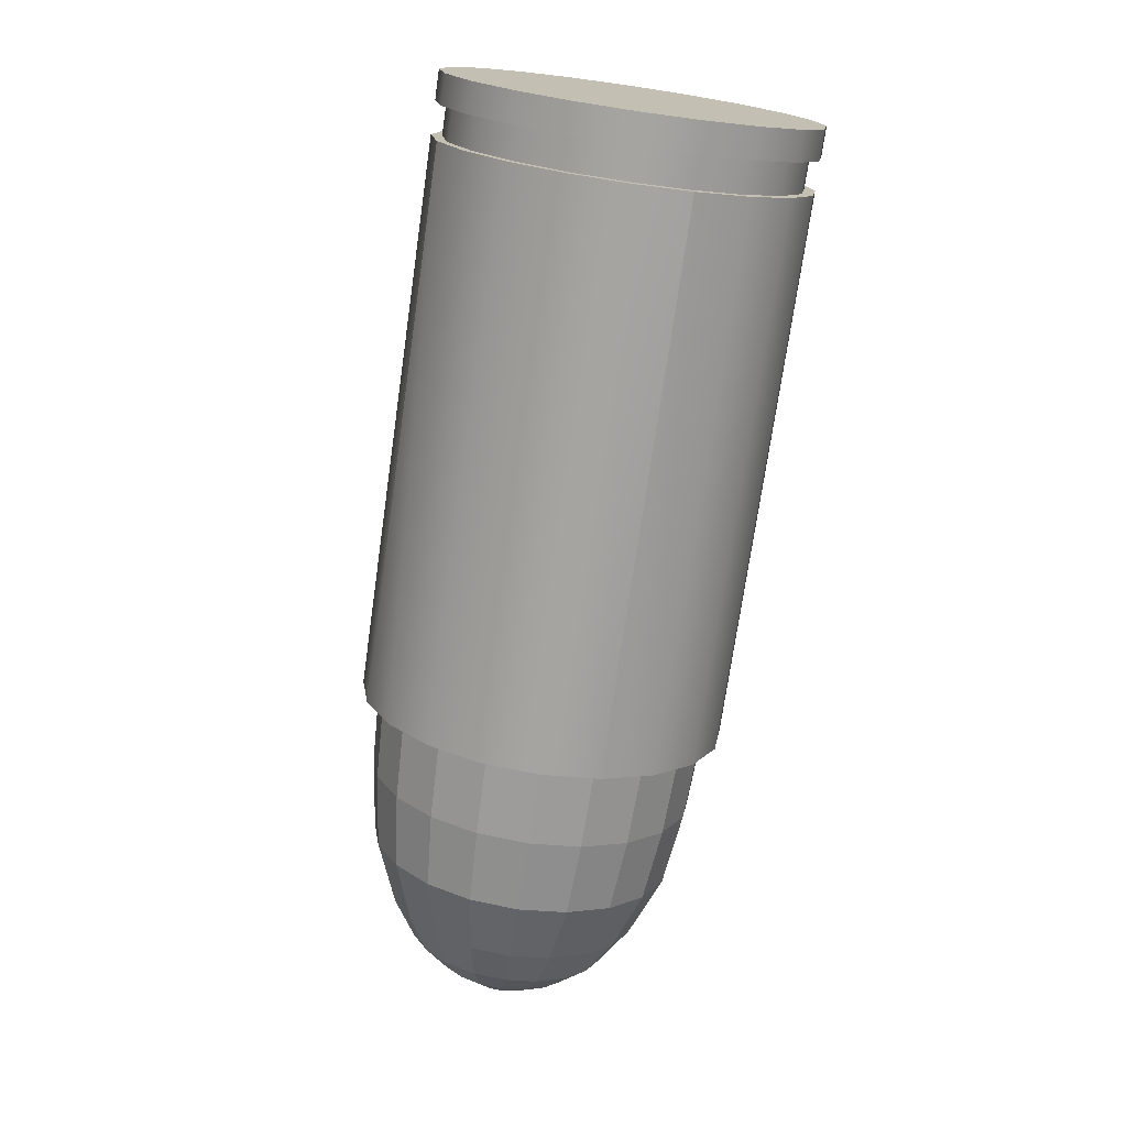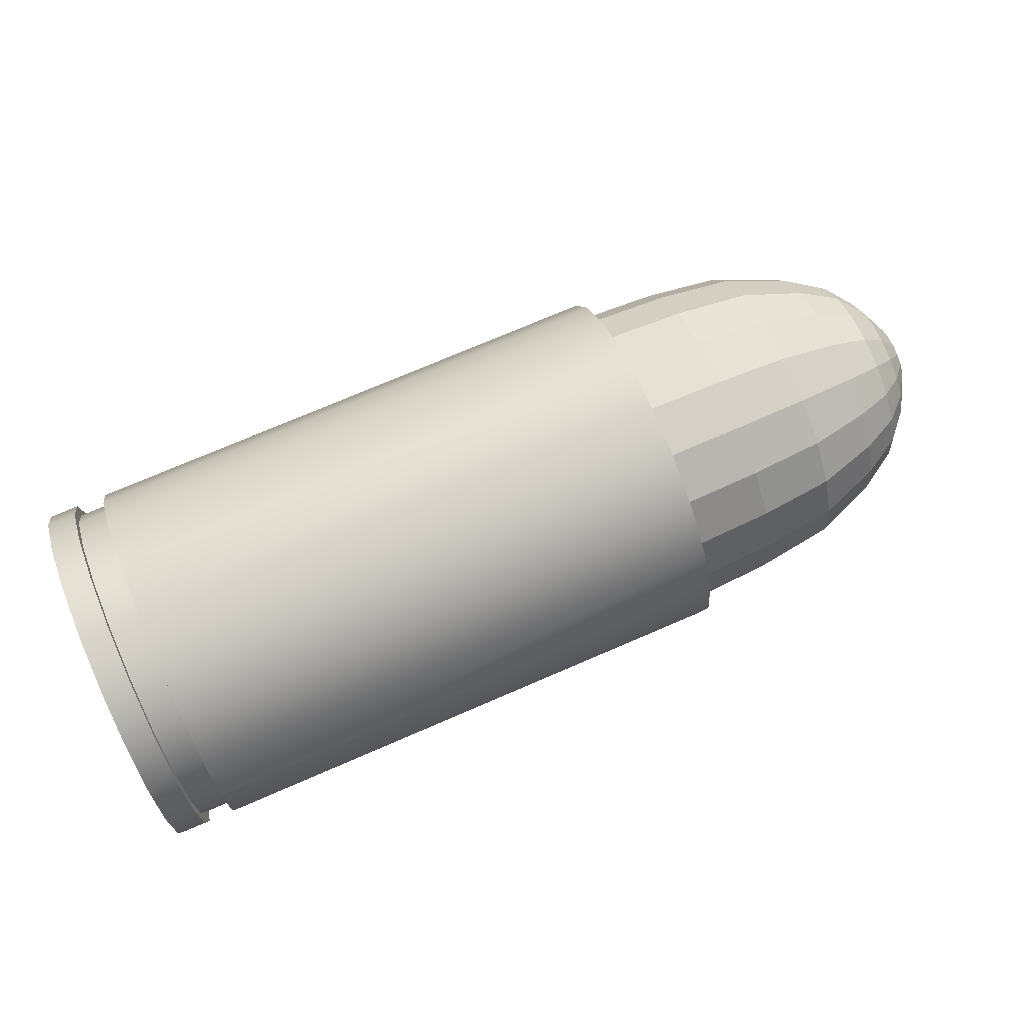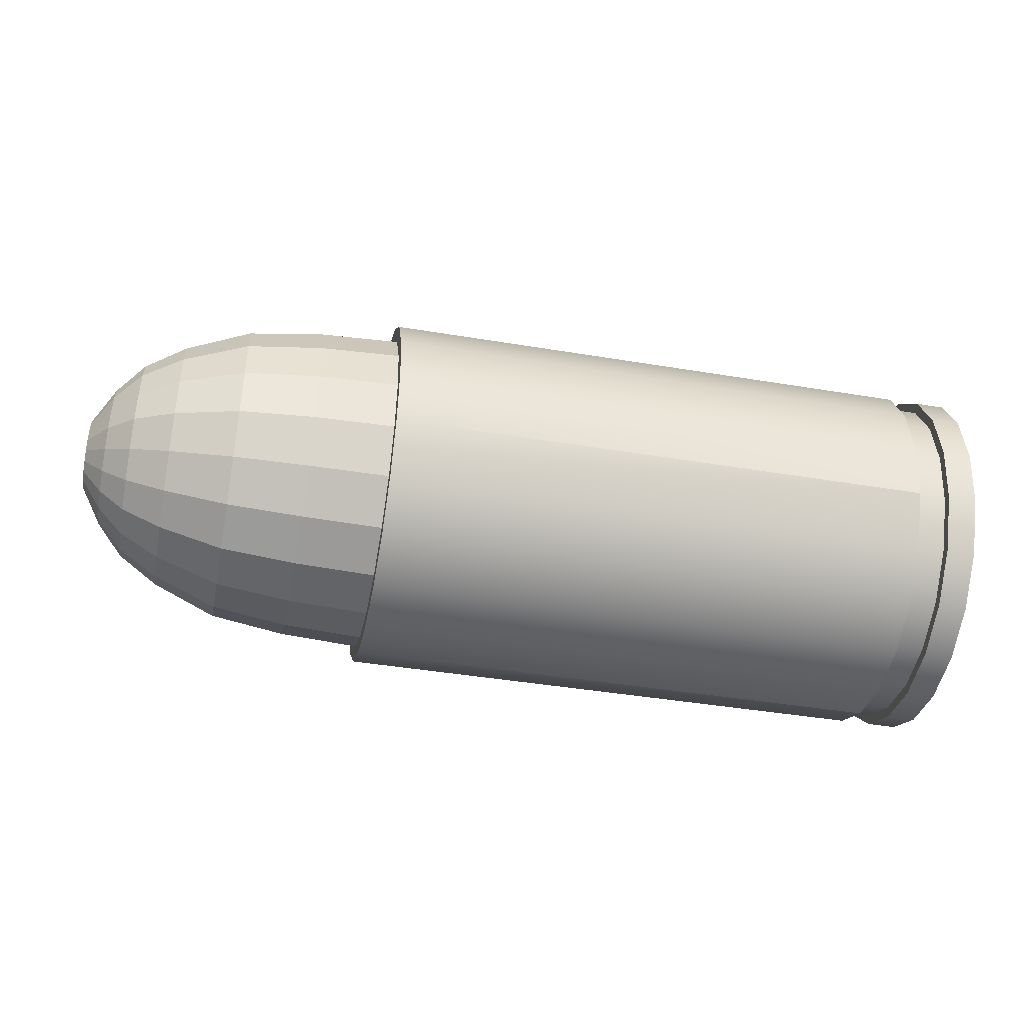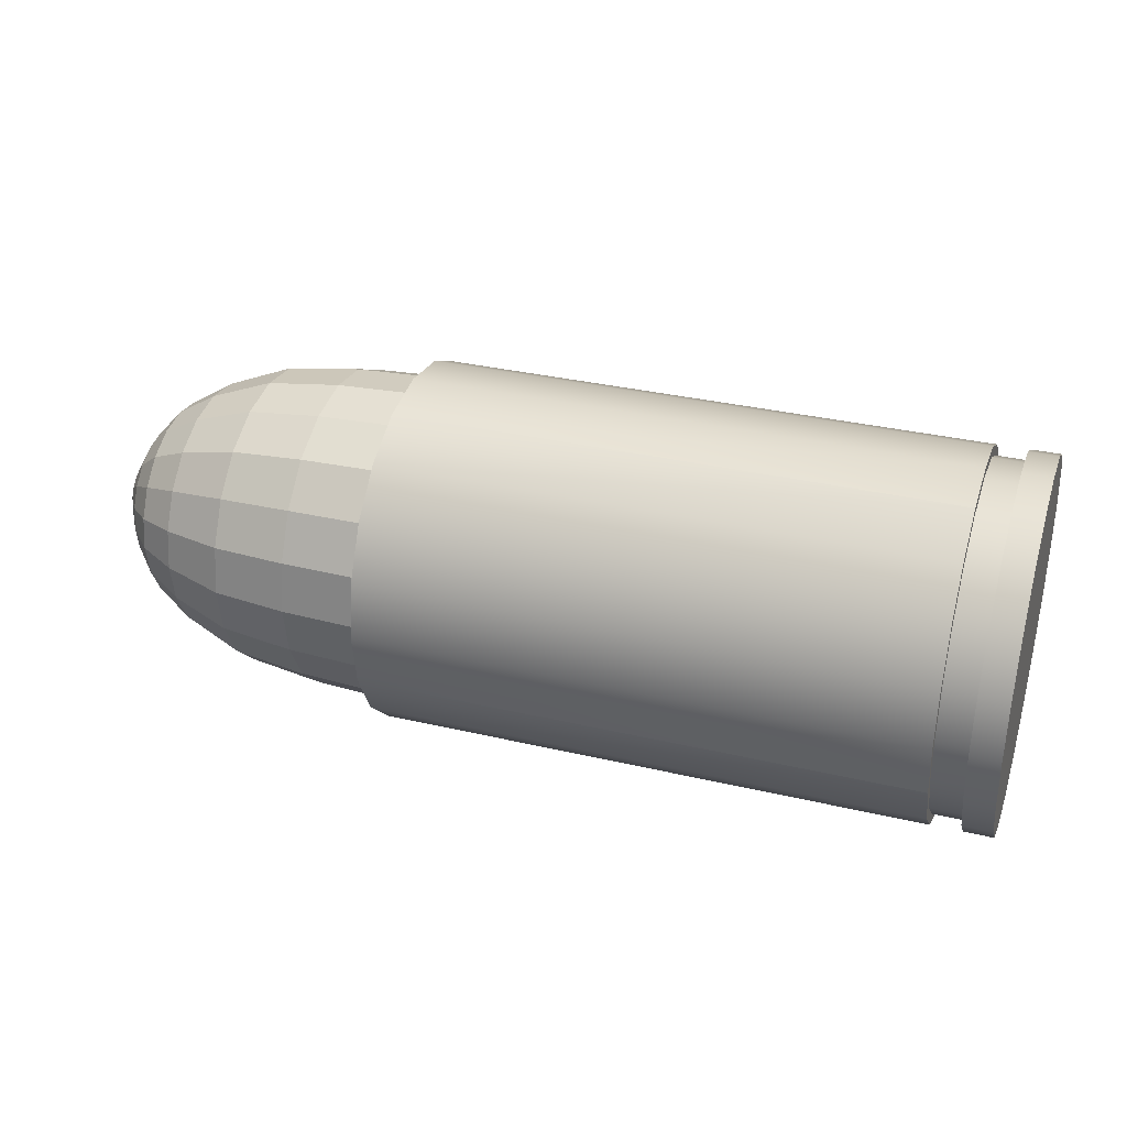
<metadata>
{"format":"obj","ext":"obj","renderer":"f3d","projection":"perspective","resolution":1024,"background":"white","views":[{"elev":-73.4,"azim":81.8,"up":"+Y"},{"elev":73.9,"azim":156.7,"up":"+Y"},{"elev":-42.0,"azim":-11.4,"up":"+Y"},{"elev":33.4,"azim":17.8,"up":"+Y"}]}
</metadata>
<code>
g default
v 0.7309 0.1429 -0.4398
v 0.8154 0.1429 -0.4398
v 0.8154 0 -0.4624
v 0.7309 0 -0.4624
v 0.7309 -0.4624 -0
v 0.8154 -0.4624 -0
v 0.8154 -0.4398 0.1429
v 0.7309 -0.4398 0.1429
v 0.8935 -0.4668 -0.1517
v 0.8935 -0.3971 -0.2885
v 0.8935 0 -0
v 0.8935 -0.2885 -0.3971
v 0.8935 -0.1517 -0.4668
v 0.8154 0.1517 -0.4668
v 0.8935 0.1517 -0.4668
v 0.8935 0 -0.4908
v 0.8154 0 -0.4908
v 0.8154 -0.4908 -0
v 0.8935 -0.4908 -0
v 0.8935 -0.4668 0.1517
v 0.8154 -0.4668 0.1517
v 0.8154 0.1517 -0.4668
v 0.8154 -0.4668 0.1517
v -0.745 0.1517 -0.4668
v -0.745 0.2885 -0.3971
v 0.7309 0.2885 -0.3971
v 0.7309 0.1517 -0.4668
v 0.7309 0.1517 -0.4668
v -0.745 -0.3971 0.2885
v -0.745 -0.4668 0.1517
v 0.7309 -0.4668 0.1517
v 0.7309 -0.4668 0.1517
v 0.7309 -0.3971 0.2885
v -0.745 0.3971 -0.2885
v -0.745 -0.2885 0.3971
v -0.745 -0.1517 0.4668
v -0.745 0.4668 -0.1517
v 0.7309 0.2718 -0.3741
v 0.8935 0.2885 -0.3971
v 0.8935 -0.3971 0.2885
v 0.8154 0.2718 -0.3741
v 0.8154 -0.3741 0.2718
v 0.7309 -0.3741 0.2718
v 0.8154 0.2885 -0.3971
v -0.745 0 0.4908
v -0.745 0.4908 -0
v 0.7309 0.3971 -0.2885
v 0.7309 -0.2885 0.3971
v 0.8935 0.3971 -0.2885
v 0.8935 -0.2885 0.3971
v -0.745 0.1517 0.4668
v -0.745 0.4668 0.1517
v 0.7309 -0.3741 0.2718
v 0.8154 -0.3971 0.2885
v -0.745 0.2885 0.3971
v -0.745 0.3971 0.2885
v 0.8935 -0.1517 0.4668
v 0.8935 0.4668 -0.1517
v 0.8154 -0.3741 0.2718
v 0.7309 0.3741 -0.2718
v 0.7309 -0.2718 0.3741
v 0.8154 0.3741 -0.2718
v 0.8935 0 0.4908
v 0.8935 0.4908 -0
v 0.8154 0.3971 -0.2885
v 0.8154 -0.2885 0.3971
v 0.8154 -0.2718 0.3741
v 0.8935 0.1517 0.4668
v 0.8935 0.4668 0.1517
v 0.8935 0.2885 0.3971
v 0.8935 0.3971 0.2885
v 0.7309 -0.1517 0.4668
v 0.7309 -0.1429 0.4398
v 0.7309 0.4668 -0.1517
v 0.7309 0.4398 -0.1429
v 0.8154 -0.1429 0.4398
v 0.8154 0.4398 -0.1429
v 0.8154 -0.1517 0.4668
v 0.8154 0.4668 -0.1517
v 0.7309 -0.1517 0.4668
v 0.7309 0 0.4908
v 0.7309 0.4908 -0
v 0.7309 0.4668 -0.1517
v 0.8154 0 0.4624
v 0.7309 0 0.4624
v 0.7309 0.4624 -0
v 0.8154 0.4624 -0
v 0.7309 0.1517 0.4668
v 0.7309 0.4668 0.1517
v 0.8154 -0.1517 0.4668
v 0.8154 0 0.4908
v 0.8154 0.4908 -0
v 0.8154 0.4668 -0.1517
v 0.8154 0.1429 0.4398
v 0.7309 0.1429 0.4398
v 0.7309 0.4398 0.1429
v 0.8154 0.4398 0.1429
v 0.7309 0.2885 0.3971
v 0.7309 0.3971 0.2885
v 0.8154 0.1517 0.4668
v 0.8154 0.4668 0.1517
v 0.7309 0.1517 0.4668
v 0.7309 0.2718 0.3741
v 0.7309 0.4668 0.1517
v 0.7309 0.3741 0.2718
v 0.8154 0.2718 0.3741
v 0.8154 0.3741 0.2718
v 0.8154 0.1517 0.4668
v 0.8154 0.2885 0.3971
v 0.8154 0.3971 0.2885
v 0.8154 0.4668 0.1517
v 0.7309 -0.4908 -0
v 0.7309 0 -0.4908
v -0.745 -0.4908 -0
v -0.745 0 -0.4908
v 0.8154 -0.4668 -0.1517
v 0.8154 -0.1517 -0.4668
v 0.7309 -0.4398 -0.1429
v 0.8154 -0.4398 -0.1429
v 0.8154 -0.1429 -0.4398
v 0.7309 -0.1429 -0.4398
v -0.745 -0.4668 -0.1517
v -0.745 -0.1517 -0.4668
v -0.745 -0.2885 -0.3971
v -0.745 -0.3971 -0.2885
v 0.8154 -0.1517 -0.4668
v 0.8154 -0.2885 -0.3971
v 0.8154 -0.2718 -0.3741
v 0.8154 -0.3971 -0.2885
v 0.8154 -0.4668 -0.1517
v 0.8154 -0.3741 -0.2718
v 0.7309 -0.2718 -0.3741
v 0.7309 -0.3741 -0.2718
v 0.7309 -0.2885 -0.3971
v 0.7309 -0.1517 -0.4668
v 0.7309 -0.4668 -0.1517
v 0.7309 -0.3971 -0.2885
v 0.7309 -0.4668 -0.1517
v 0.7309 -0.1517 -0.4668
v -0.745 0.3617 -0.2628
v -0.745 0.2628 -0.3617
v -0.745 -0.3617 0.2628
v -0.745 -0.2628 0.3617
v -0.745 -0.1382 0.4252
v -0.745 0.4252 -0.1382
v -0.745 0 0.4471
v -0.745 0.4471 -0
v -0.745 0.1382 0.4252
v -0.745 0.4252 0.1382
v -0.745 0.2628 0.3617
v -0.745 0.3617 0.2628
v -0.745 -0.4252 0.1382
v -0.745 0.1382 -0.4252
v -0.745 -0.4471 -0
v -0.745 0 -0.4471
v -0.745 -0.4252 -0.1382
v -0.745 -0.1382 -0.4252
v -0.745 -0.2628 -0.3617
v -0.745 -0.3617 -0.2628
v -0.9587 0.3537 -0.257
v -0.9587 0.257 -0.3537
v -0.9587 -0.3537 0.257
v -0.9587 -0.257 0.3537
v -0.9587 -0.1351 0.4158
v -0.9587 0.4158 -0.1351
v -0.9587 0 0.4372
v -0.9587 0.4372 -0
v -0.9587 0.1351 0.4158
v -0.9587 0.4158 0.1351
v -0.9587 0.257 0.3537
v -0.9587 0.3537 0.257
v -0.9587 -0.4158 0.1351
v -0.9587 0.1351 -0.4158
v -0.9587 -0.4372 -0
v -0.9587 0 -0.4372
v -0.9587 -0.4158 -0.1351
v -0.9587 -0.1351 -0.4158
v -0.9587 -0.257 -0.3537
v -0.9587 -0.3537 -0.257
v -1.159 0.332 -0.2412
v -1.159 0.2412 -0.332
v -1.159 -0.332 0.2412
v -1.159 -0.2412 0.332
v -1.159 -0.1268 0.3903
v -1.159 0.3903 -0.1268
v -1.159 0 0.4104
v -1.159 0.4104 -0
v -1.159 0.1268 0.3903
v -1.159 0.3903 0.1268
v -1.159 0.2412 0.332
v -1.159 0.332 0.2412
v -1.159 -0.3903 0.1268
v -1.159 0.1268 -0.3903
v -1.159 -0.4104 -0
v -1.159 0 -0.4104
v -1.159 -0.3903 -0.1268
v -1.159 -0.1268 -0.3903
v -1.159 -0.2412 -0.332
v -1.159 -0.332 -0.2412
v -1.33 0.2766 -0.201
v -1.33 0.201 -0.2766
v -1.33 -0.2766 0.201
v -1.33 -0.201 0.2766
v -1.33 -0.1057 0.3252
v -1.33 0.3252 -0.1057
v -1.33 0 0.3419
v -1.33 0.3419 -0
v -1.33 0.1057 0.3252
v -1.33 0.3252 0.1057
v -1.33 0.201 0.2766
v -1.33 0.2766 0.201
v -1.33 -0.3252 0.1057
v -1.33 0.1057 -0.3252
v -1.33 -0.3419 -0
v -1.33 0 -0.3419
v -1.33 -0.3252 -0.1057
v -1.33 -0.1057 -0.3252
v -1.33 -0.201 -0.2766
v -1.33 -0.2766 -0.201
v -1.438 0.2218 -0.1612
v -1.438 0.1612 -0.2218
v -1.438 -0.2218 0.1612
v -1.438 -0.1612 0.2218
v -1.438 -0.08473 0.2608
v -1.438 0.2608 -0.08473
v -1.438 0 0.2742
v -1.438 0.2742 -0
v -1.438 0.08473 0.2608
v -1.438 0.2608 0.08473
v -1.438 0.1612 0.2218
v -1.438 0.2218 0.1612
v -1.438 -0.2608 0.08473
v -1.438 0.08473 -0.2608
v -1.438 -0.2742 -0
v -1.438 0 -0.2742
v -1.438 -0.2608 -0.08473
v -1.438 -0.08473 -0.2608
v -1.438 -0.1612 -0.2218
v -1.438 -0.2218 -0.1612
v -1.508 0.157 -0.1141
v -1.508 0.1141 -0.157
v -1.508 -0.157 0.1141
v -1.508 -0.1141 0.157
v -1.508 -0.05998 0.1846
v -1.508 0.1846 -0.05998
v -1.508 0 0.1941
v -1.508 0.1941 -0
v -1.508 0.05998 0.1846
v -1.508 0.1846 0.05998
v -1.508 0.1141 0.157
v -1.508 0.157 0.1141
v -1.508 -0.1846 0.05998
v -1.508 0.05998 -0.1846
v -1.508 -0.1941 -0
v -1.508 0 -0.1941
v -1.508 -0.1846 -0.05998
v -1.508 -0.05998 -0.1846
v -1.508 -0.1141 -0.157
v -1.508 -0.157 -0.1141
v -1.566 0.07821 -0.05683
v -1.566 0.05683 -0.07821
v -1.566 0 -0
v -1.566 -0.07821 0.05683
v -1.566 -0.05683 0.07821
v -1.566 -0.02987 0.09194
v -1.566 0.09194 -0.02987
v -1.566 0 0.09668
v -1.566 0.09668 -0
v -1.566 0.02987 0.09194
v -1.566 0.09194 0.02987
v -1.566 0.05683 0.07821
v -1.566 0.07821 0.05683
v -1.566 -0.09194 0.02987
v -1.566 0.02987 -0.09194
v -1.566 -0.09668 -0
v -1.566 0 -0.09668
v -1.566 -0.09194 -0.02987
v -1.566 -0.02987 -0.09194
v -1.566 -0.05683 -0.07821
v -1.566 -0.07821 -0.05683
g pCylinder5
f 1 2 4
f 4 2 3
f 5 6 8
f 8 6 7
f 9 10 11
f 12 13 11
f 14 15 17
f 17 15 16
f 18 19 21
f 21 19 20
f 13 16 11
f 19 9 11
f 14 17 22
f 22 17 2
f 3 2 17
f 23 7 21
f 18 21 6
f 7 6 21
f 28 24 27
f 24 25 27
f 25 26 27
f 32 33 31
f 29 30 33
f 30 31 33
f 260 261 262
f 263 264 262
f 16 15 11
f 20 19 11
f 264 265 262
f 266 260 262
f 27 26 1
f 1 26 38
f 15 39 11
f 40 20 11
f 38 41 1
f 1 41 2
f 8 7 43
f 43 7 42
f 44 22 41
f 41 22 2
f 265 267 262
f 268 266 262
f 25 34 26
f 26 34 47
f 35 29 48
f 48 29 33
f 39 49 11
f 50 40 11
f 267 269 262
f 270 268 262
f 53 33 43
f 33 32 43
f 32 8 43
f 22 44 14
f 44 39 14
f 39 15 14
f 23 21 54
f 21 20 54
f 20 40 54
f 269 271 262
f 272 270 262
f 271 272 262
f 57 50 11
f 49 58 11
f 42 7 59
f 23 54 7
f 54 59 7
f 26 47 38
f 38 47 60
f 48 33 61
f 61 33 53
f 60 62 38
f 38 62 41
f 63 57 11
f 58 64 11
f 65 44 62
f 62 44 41
f 54 66 59
f 59 66 67
f 65 49 44
f 44 49 39
f 54 40 66
f 66 40 50
f 68 63 11
f 64 69 11
f 70 68 11
f 69 71 11
f 71 70 11
f 72 48 73
f 73 48 61
f 47 74 60
f 60 74 75
f 61 67 73
f 73 67 76
f 75 77 60
f 60 77 62
f 66 78 67
f 67 78 76
f 79 65 77
f 77 65 62
f 45 36 81
f 81 36 80
f 37 46 83
f 83 46 82
f 73 76 85
f 85 76 84
f 86 87 75
f 75 87 77
f 80 36 72
f 36 35 72
f 35 48 72
f 74 47 83
f 34 37 47
f 37 83 47
f 53 43 61
f 59 67 42
f 43 42 61
f 42 67 61
f 51 45 88
f 88 45 81
f 46 52 82
f 82 52 89
f 90 57 91
f 91 57 63
f 92 64 93
f 93 64 58
f 85 84 95
f 95 84 94
f 96 97 86
f 86 97 87
f 56 55 99
f 99 55 98
f 91 63 100
f 100 63 68
f 101 69 92
f 92 69 64
f 98 102 103
f 103 102 95
f 104 99 96
f 96 99 105
f 95 94 103
f 103 94 106
f 105 107 96
f 96 107 97
f 99 98 105
f 105 98 103
f 78 66 90
f 66 50 90
f 50 57 90
f 79 93 65
f 93 58 65
f 58 49 65
f 103 106 105
f 105 106 107
f 108 109 94
f 94 109 106
f 110 111 107
f 107 111 97
f 109 110 106
f 106 110 107
f 109 70 110
f 110 70 71
f 72 73 80
f 81 80 85
f 73 85 80
f 83 82 74
f 74 82 75
f 86 75 82
f 90 91 78
f 78 91 76
f 84 76 91
f 79 77 93
f 92 93 87
f 77 87 93
f 102 98 88
f 55 51 98
f 51 88 98
f 89 52 104
f 52 56 104
f 56 99 104
f 88 81 102
f 102 81 95
f 85 95 81
f 104 96 89
f 82 89 86
f 96 86 89
f 108 94 100
f 91 100 84
f 94 84 100
f 101 92 111
f 111 92 97
f 87 97 92
f 108 100 109
f 100 68 109
f 68 70 109
f 111 110 101
f 110 71 101
f 71 69 101
f 10 12 11
f 273 263 262
f 261 274 262
f 31 112 32
f 32 112 8
f 5 8 112
f 27 1 28
f 113 28 4
f 1 4 28
f 275 273 262
f 274 276 262
f 116 9 18
f 18 9 19
f 17 16 117
f 117 16 13
f 118 119 5
f 5 119 6
f 4 3 121
f 121 3 120
f 277 275 262
f 276 278 262
f 30 114 31
f 31 114 112
f 115 24 113
f 113 24 28
f 278 279 262
f 280 277 262
f 279 280 262
f 126 127 120
f 120 127 128
f 129 130 131
f 131 130 119
f 116 18 130
f 130 18 119
f 6 119 18
f 126 120 117
f 17 117 3
f 120 3 117
f 121 120 132
f 132 120 128
f 133 131 118
f 118 131 119
f 127 12 129
f 129 12 10
f 127 129 128
f 128 129 131
f 132 128 133
f 133 128 131
f 134 135 132
f 132 135 121
f 136 137 118
f 118 137 133
f 136 118 138
f 112 138 5
f 118 5 138
f 139 113 135
f 135 113 121
f 4 121 113
f 137 134 133
f 133 134 132
f 114 122 112
f 112 122 138
f 123 115 139
f 139 115 113
f 126 117 127
f 117 13 127
f 13 12 127
f 130 129 116
f 129 10 116
f 10 9 116
f 125 124 137
f 137 124 134
f 135 134 139
f 124 123 134
f 123 139 134
f 138 122 136
f 122 125 136
f 125 137 136
f 34 25 140
f 140 25 141
f 29 35 142
f 142 35 143
f 35 36 143
f 143 36 144
f 37 34 145
f 145 34 140
f 36 45 144
f 144 45 146
f 46 37 147
f 147 37 145
f 45 51 146
f 146 51 148
f 52 46 149
f 149 46 147
f 51 55 148
f 148 55 150
f 56 52 151
f 151 52 149
f 55 56 150
f 150 56 151
f 30 29 152
f 152 29 142
f 25 24 141
f 141 24 153
f 114 30 154
f 154 30 152
f 24 115 153
f 153 115 155
f 122 114 156
f 156 114 154
f 115 123 155
f 155 123 157
f 123 124 157
f 157 124 158
f 125 122 159
f 159 122 156
f 124 125 158
f 158 125 159
f 140 141 160
f 160 141 161
f 142 143 162
f 162 143 163
f 143 144 163
f 163 144 164
f 145 140 165
f 165 140 160
f 144 146 164
f 164 146 166
f 147 145 167
f 167 145 165
f 146 148 166
f 166 148 168
f 149 147 169
f 169 147 167
f 148 150 168
f 168 150 170
f 151 149 171
f 171 149 169
f 150 151 170
f 170 151 171
f 152 142 172
f 172 142 162
f 141 153 161
f 161 153 173
f 154 152 174
f 174 152 172
f 153 155 173
f 173 155 175
f 156 154 176
f 176 154 174
f 155 157 175
f 175 157 177
f 157 158 177
f 177 158 178
f 159 156 179
f 179 156 176
f 158 159 178
f 178 159 179
f 160 161 180
f 180 161 181
f 162 163 182
f 182 163 183
f 163 164 183
f 183 164 184
f 165 160 185
f 185 160 180
f 164 166 184
f 184 166 186
f 167 165 187
f 187 165 185
f 166 168 186
f 186 168 188
f 169 167 189
f 189 167 187
f 168 170 188
f 188 170 190
f 171 169 191
f 191 169 189
f 170 171 190
f 190 171 191
f 172 162 192
f 192 162 182
f 161 173 181
f 181 173 193
f 174 172 194
f 194 172 192
f 173 175 193
f 193 175 195
f 176 174 196
f 196 174 194
f 175 177 195
f 195 177 197
f 177 178 197
f 197 178 198
f 179 176 199
f 199 176 196
f 178 179 198
f 198 179 199
f 180 181 200
f 200 181 201
f 182 183 202
f 202 183 203
f 183 184 203
f 203 184 204
f 185 180 205
f 205 180 200
f 184 186 204
f 204 186 206
f 187 185 207
f 207 185 205
f 186 188 206
f 206 188 208
f 189 187 209
f 209 187 207
f 188 190 208
f 208 190 210
f 191 189 211
f 211 189 209
f 190 191 210
f 210 191 211
f 192 182 212
f 212 182 202
f 181 193 201
f 201 193 213
f 194 192 214
f 214 192 212
f 193 195 213
f 213 195 215
f 196 194 216
f 216 194 214
f 195 197 215
f 215 197 217
f 197 198 217
f 217 198 218
f 199 196 219
f 219 196 216
f 198 199 218
f 218 199 219
f 200 201 220
f 220 201 221
f 202 203 222
f 222 203 223
f 203 204 223
f 223 204 224
f 205 200 225
f 225 200 220
f 204 206 224
f 224 206 226
f 207 205 227
f 227 205 225
f 206 208 226
f 226 208 228
f 209 207 229
f 229 207 227
f 208 210 228
f 228 210 230
f 211 209 231
f 231 209 229
f 210 211 230
f 230 211 231
f 212 202 232
f 232 202 222
f 201 213 221
f 221 213 233
f 214 212 234
f 234 212 232
f 213 215 233
f 233 215 235
f 216 214 236
f 236 214 234
f 215 217 235
f 235 217 237
f 217 218 237
f 237 218 238
f 219 216 239
f 239 216 236
f 218 219 238
f 238 219 239
f 220 221 240
f 240 221 241
f 222 223 242
f 242 223 243
f 223 224 243
f 243 224 244
f 225 220 245
f 245 220 240
f 224 226 244
f 244 226 246
f 227 225 247
f 247 225 245
f 226 228 246
f 246 228 248
f 229 227 249
f 249 227 247
f 228 230 248
f 248 230 250
f 231 229 251
f 251 229 249
f 230 231 250
f 250 231 251
f 232 222 252
f 252 222 242
f 221 233 241
f 241 233 253
f 234 232 254
f 254 232 252
f 233 235 253
f 253 235 255
f 236 234 256
f 256 234 254
f 235 237 255
f 255 237 257
f 237 238 257
f 257 238 258
f 239 236 259
f 259 236 256
f 238 239 258
f 258 239 259
f 240 241 260
f 260 241 261
f 242 243 263
f 263 243 264
f 243 244 264
f 264 244 265
f 245 240 266
f 266 240 260
f 244 246 265
f 265 246 267
f 247 245 268
f 268 245 266
f 246 248 267
f 267 248 269
f 249 247 270
f 270 247 268
f 248 250 269
f 269 250 271
f 251 249 272
f 272 249 270
f 250 251 271
f 271 251 272
f 252 242 273
f 273 242 263
f 241 253 261
f 261 253 274
f 254 252 275
f 275 252 273
f 253 255 274
f 274 255 276
f 256 254 277
f 277 254 275
f 255 257 276
f 276 257 278
f 257 258 278
f 278 258 279
f 259 256 280
f 280 256 277
f 258 259 279
f 279 259 280

</code>
